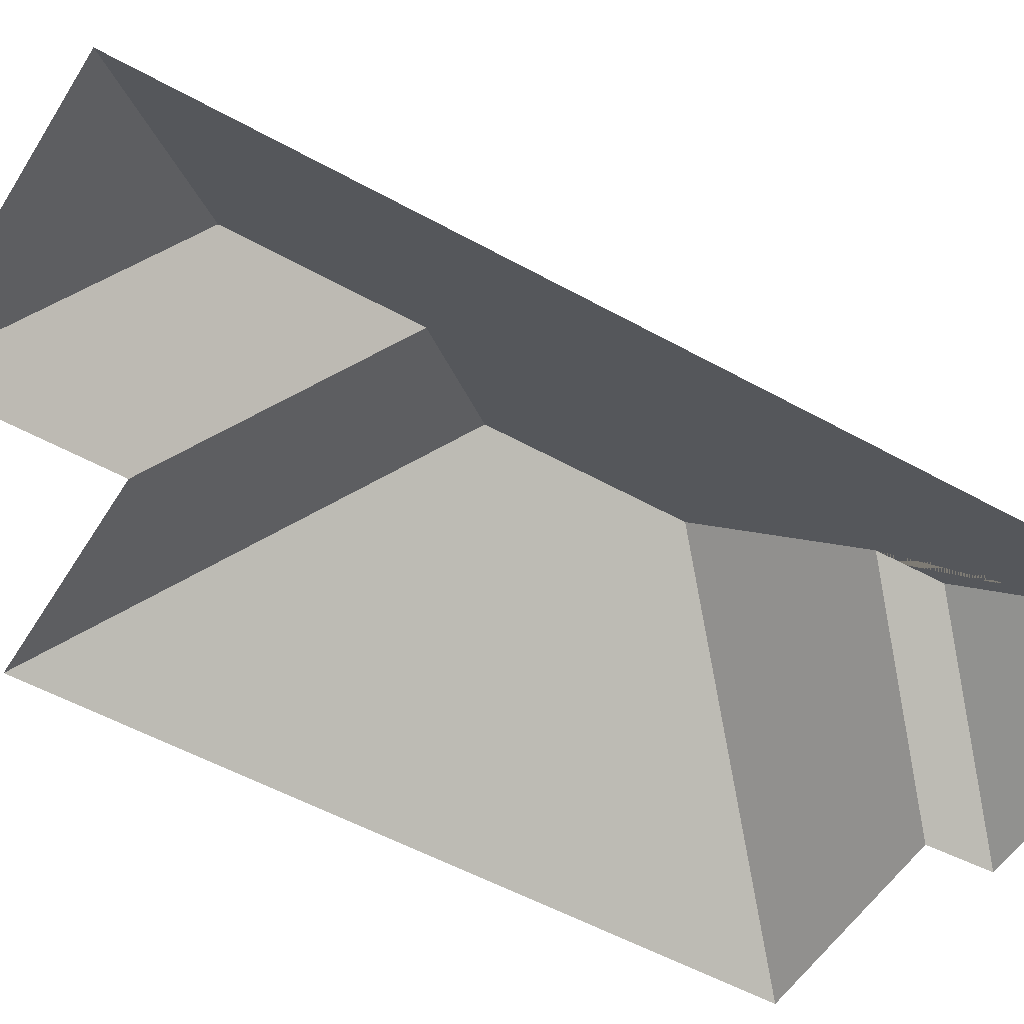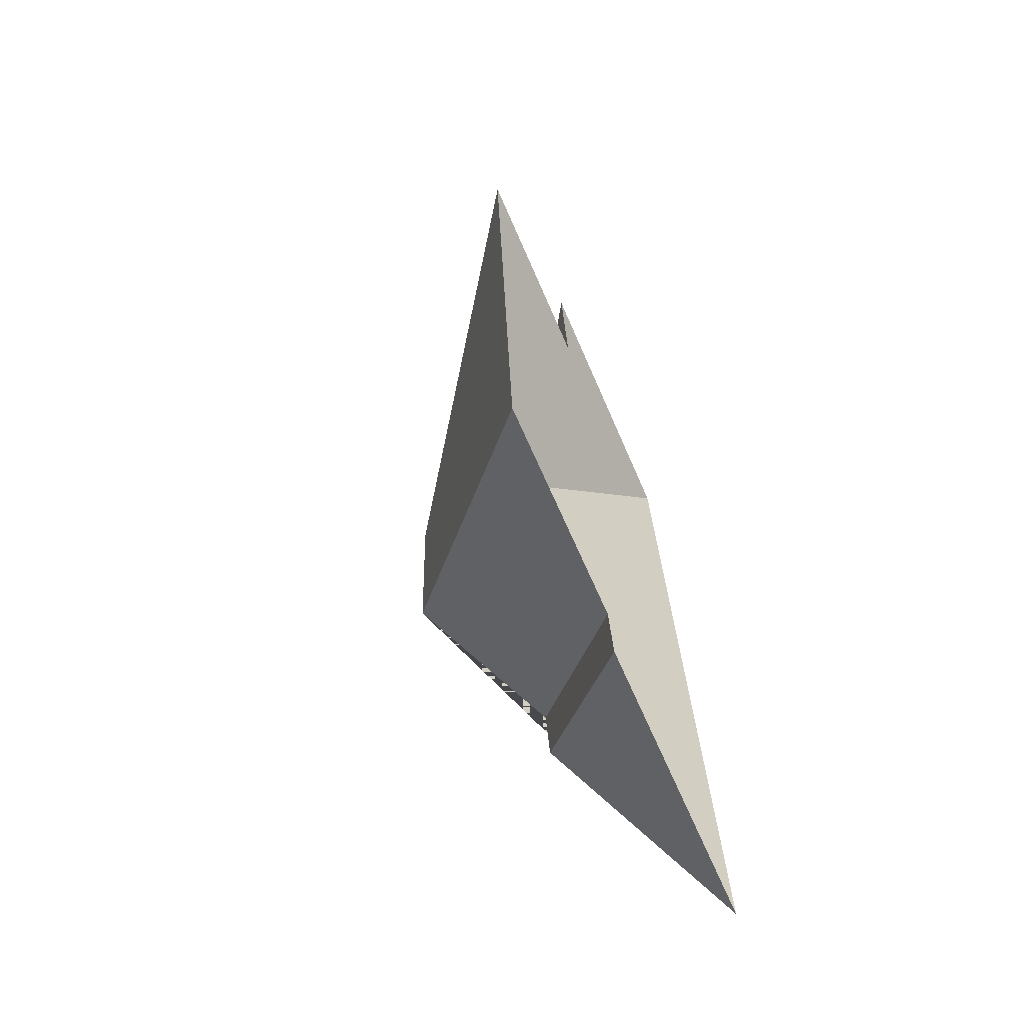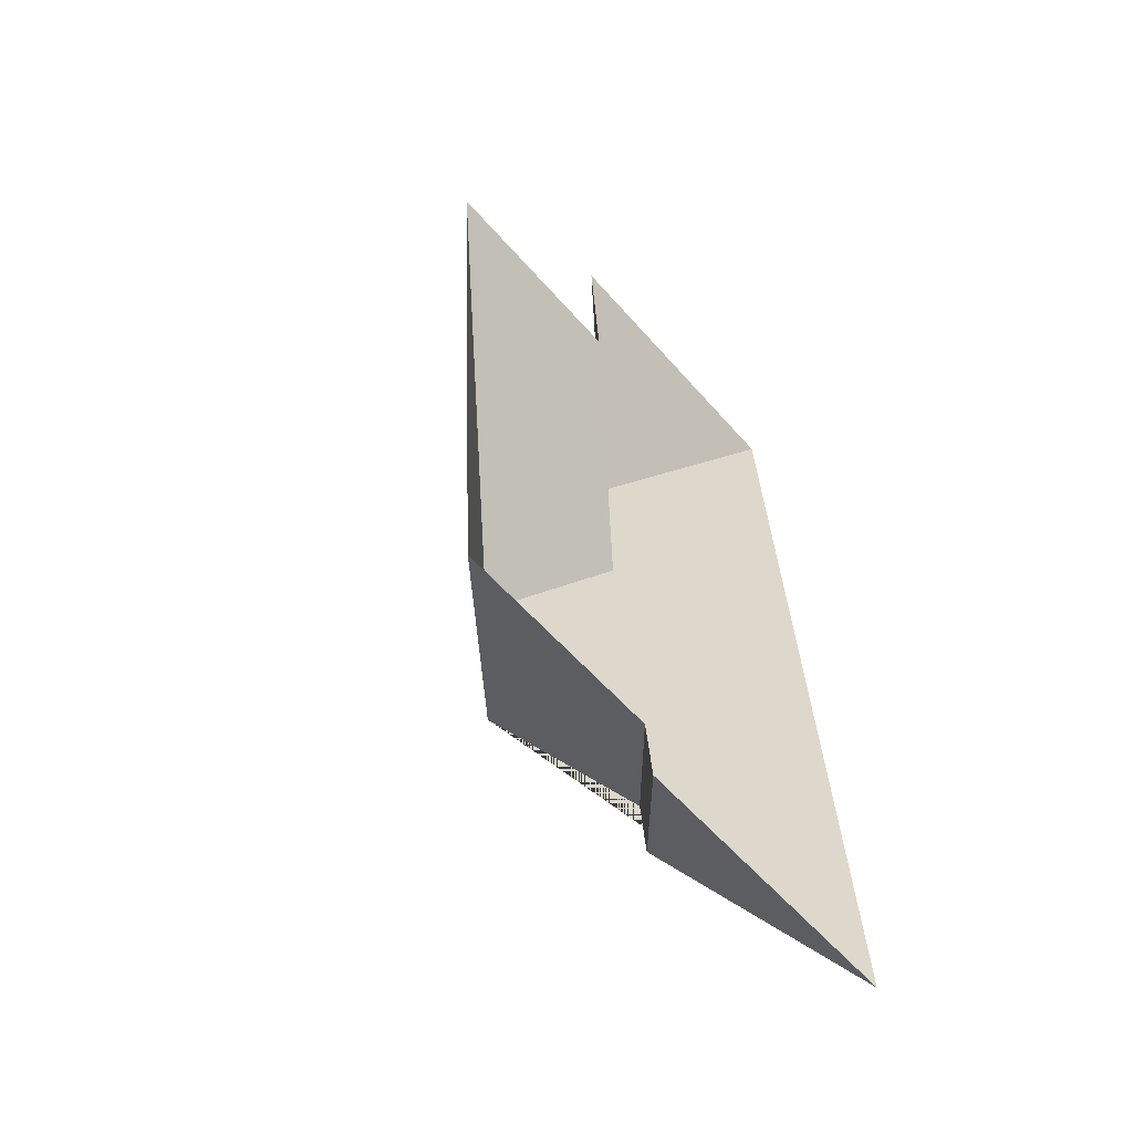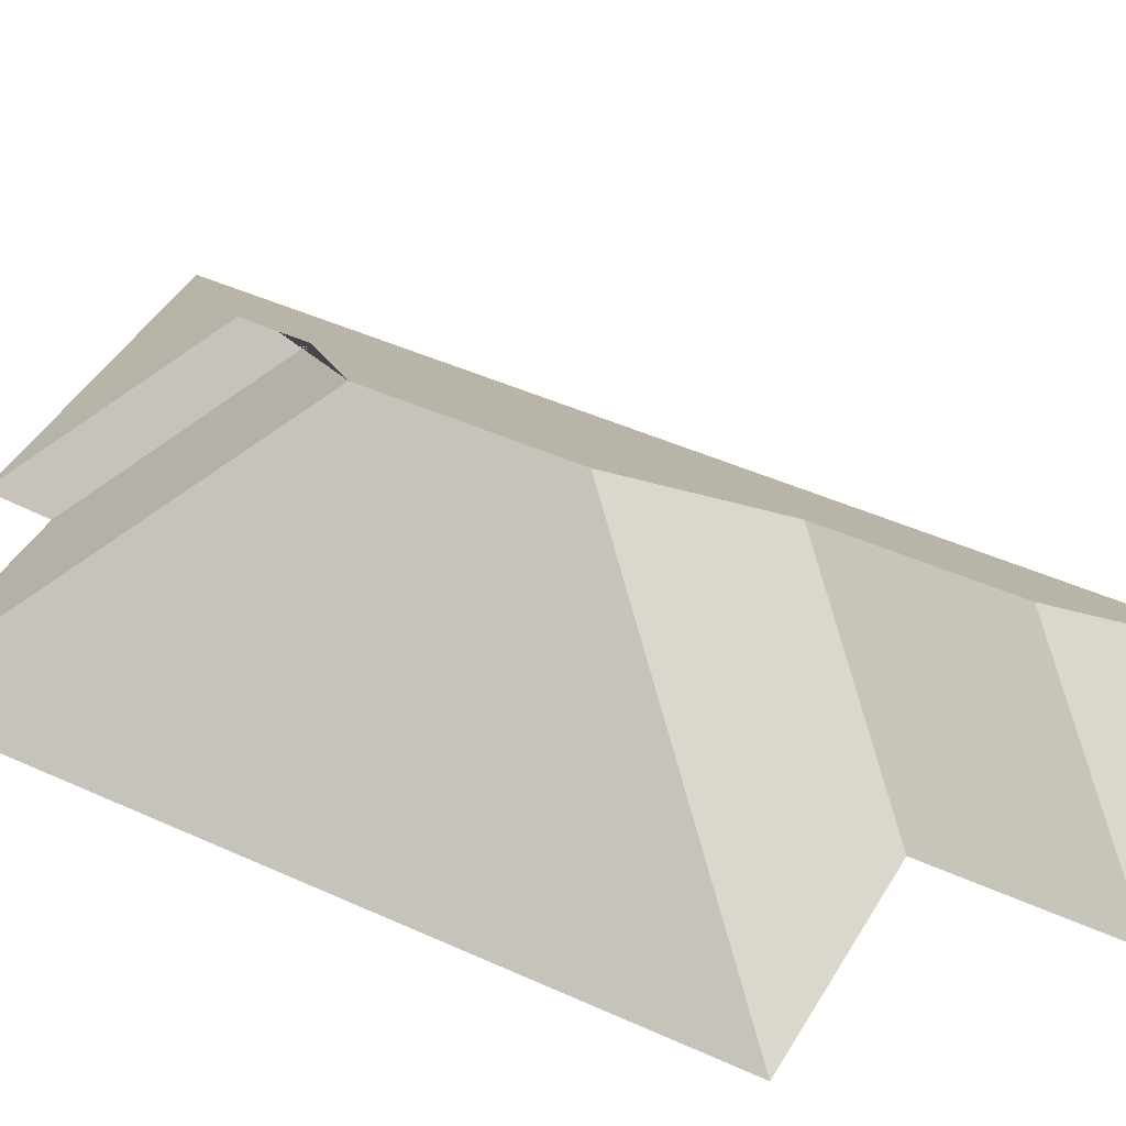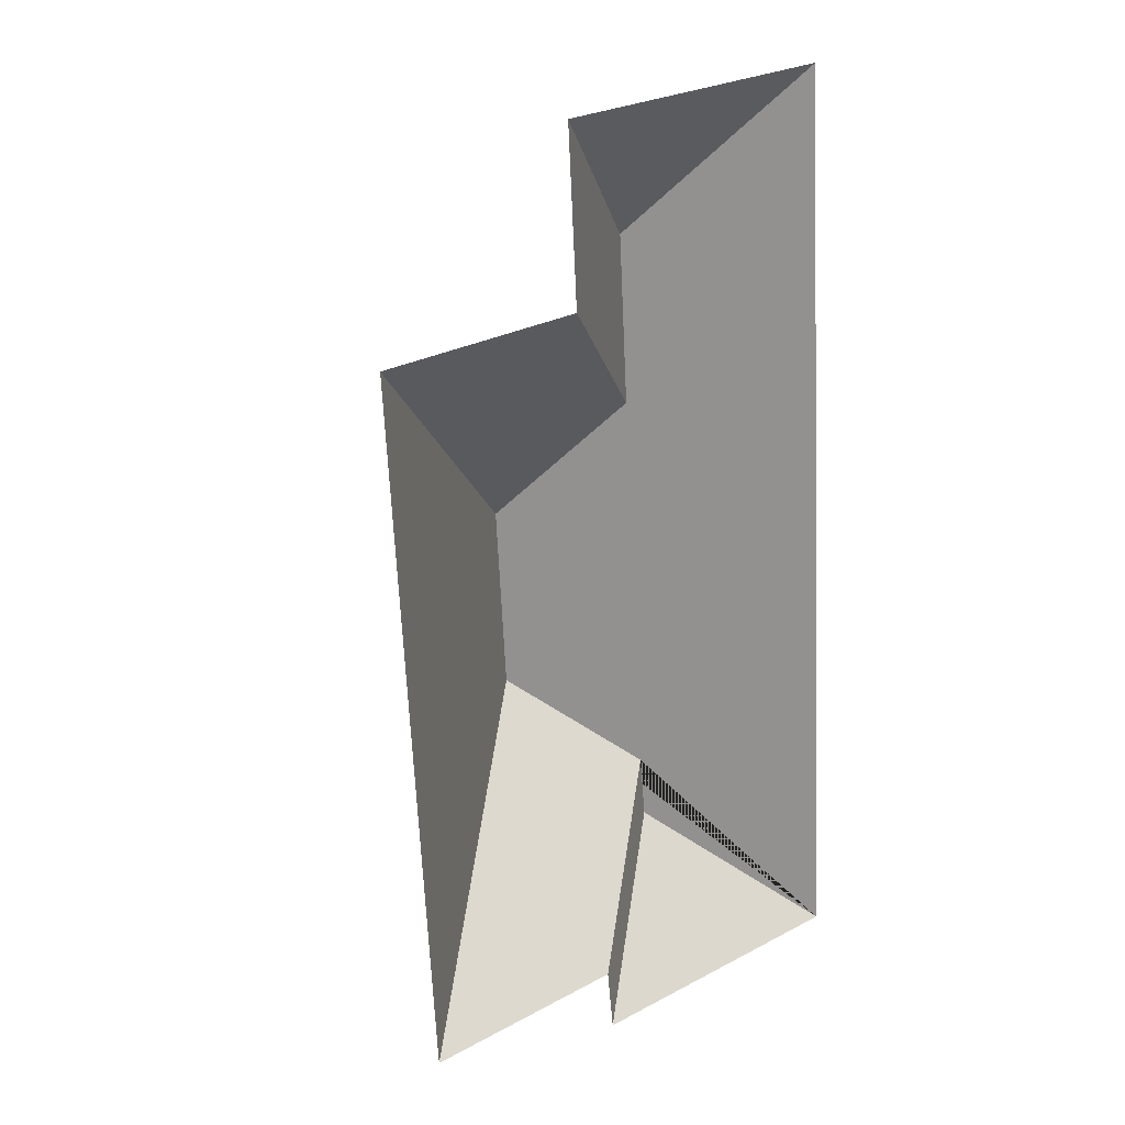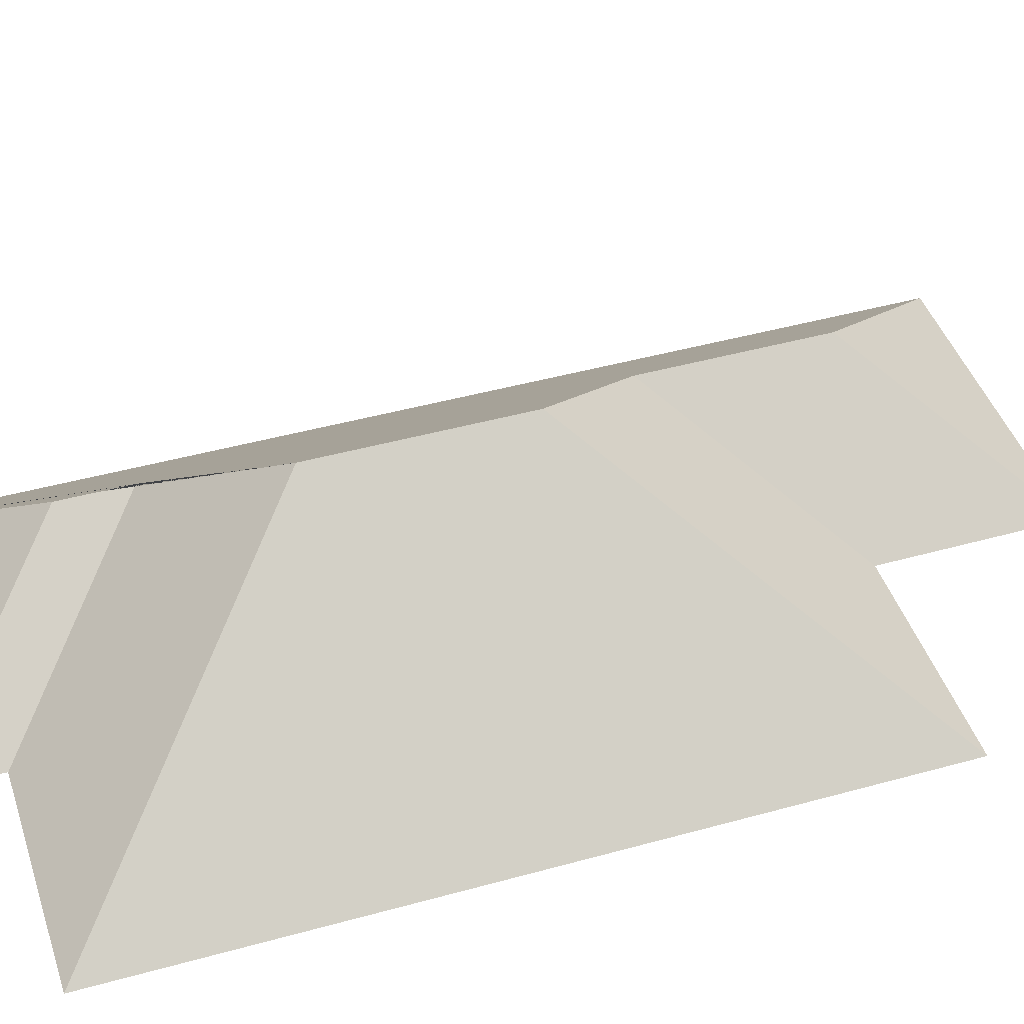
<metadata>
{"format":"obj","ext":"obj","renderer":"f3d","projection":"perspective","resolution":1024,"background":"white","views":[{"elev":-52.4,"azim":55.4,"up":"+Y"},{"elev":-69.1,"azim":-66.7,"up":"+Z"},{"elev":-61.2,"azim":-49.7,"up":"+Z"},{"elev":44.1,"azim":-65.3,"up":"+Y"},{"elev":21.7,"azim":-39.1,"up":"+Z"},{"elev":43.6,"azim":-111.7,"up":"+Y"}]}
</metadata>
<code>
o CG10_500_047071_0025_roof
v 99.8 75 -344.2
v 201.1 75 -338
v 24.29 75 -327.2
v 97.38 75 -322.1
v 148.5 115 -292.2
v 146.6 115.4 -270.1
v 107.7 145 -237.2
v 103.7 145 -172.2
v 137.9 115.5 -131.2
v 9.574 75 -86.35
v 82.54 75 -81.57
v 134.4 115.5 -72.13
v 181.4 75 -15.93
v 79.04 75 -22.2
v 99.8 0 -344.2
v 201.1 0 -338
v 181.4 0 -15.93
v 79.04 0 -22.2
v 82.54 0 -81.57
v 9.574 0 -86.35
v 24.29 0 -327.2
v 97.38 0 -322.1
f 14 12 13
f 14 11 9 12
f 11 10 8 9
f 10 3 7 8
f 3 4 6 7
f 6 5 1 4
f 1 2 5
f 2 13 12 9 8 7 6 5

</code>
